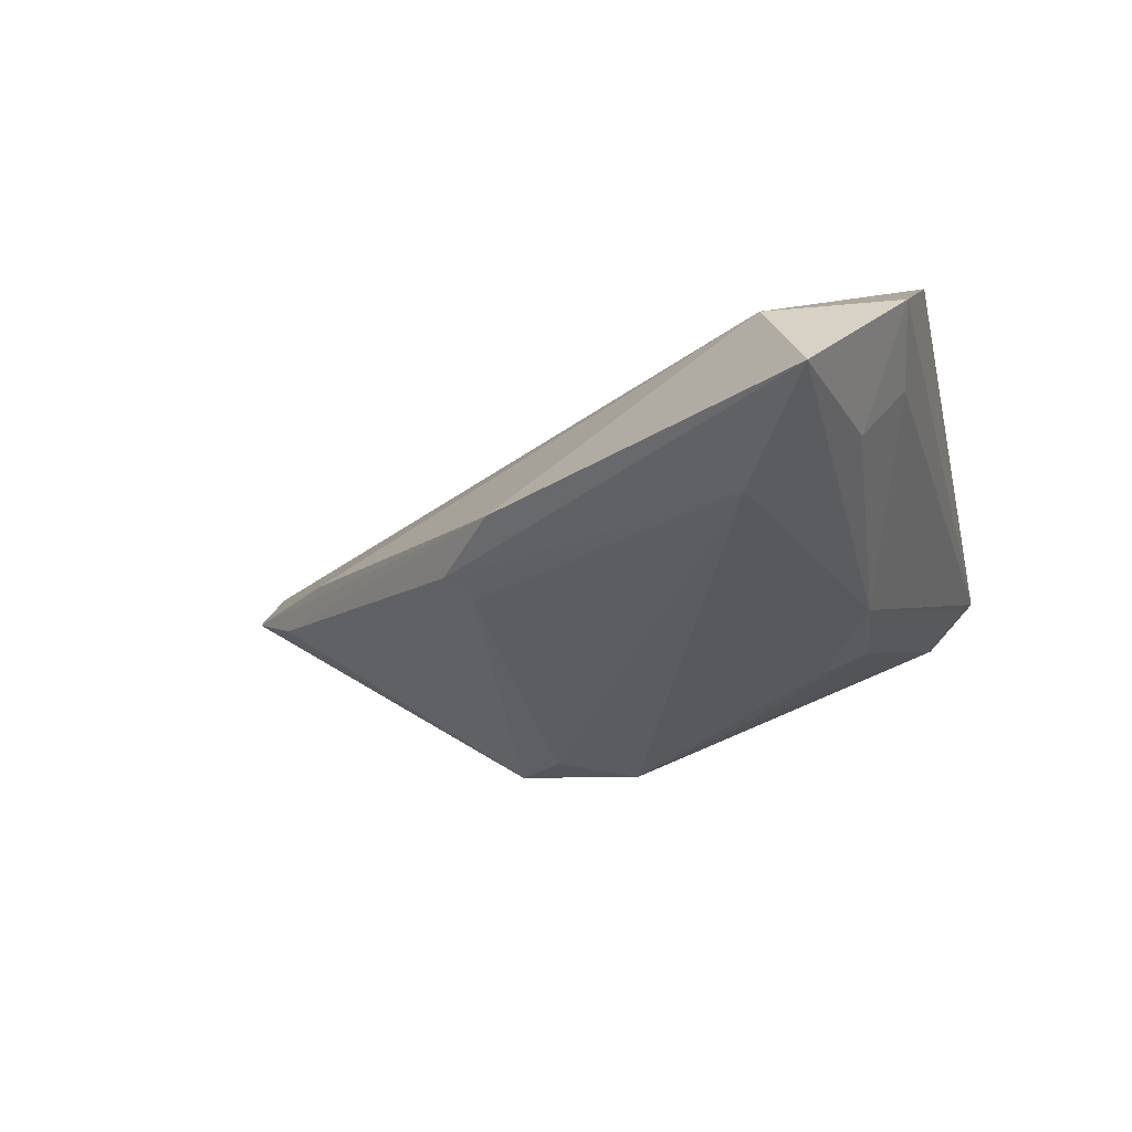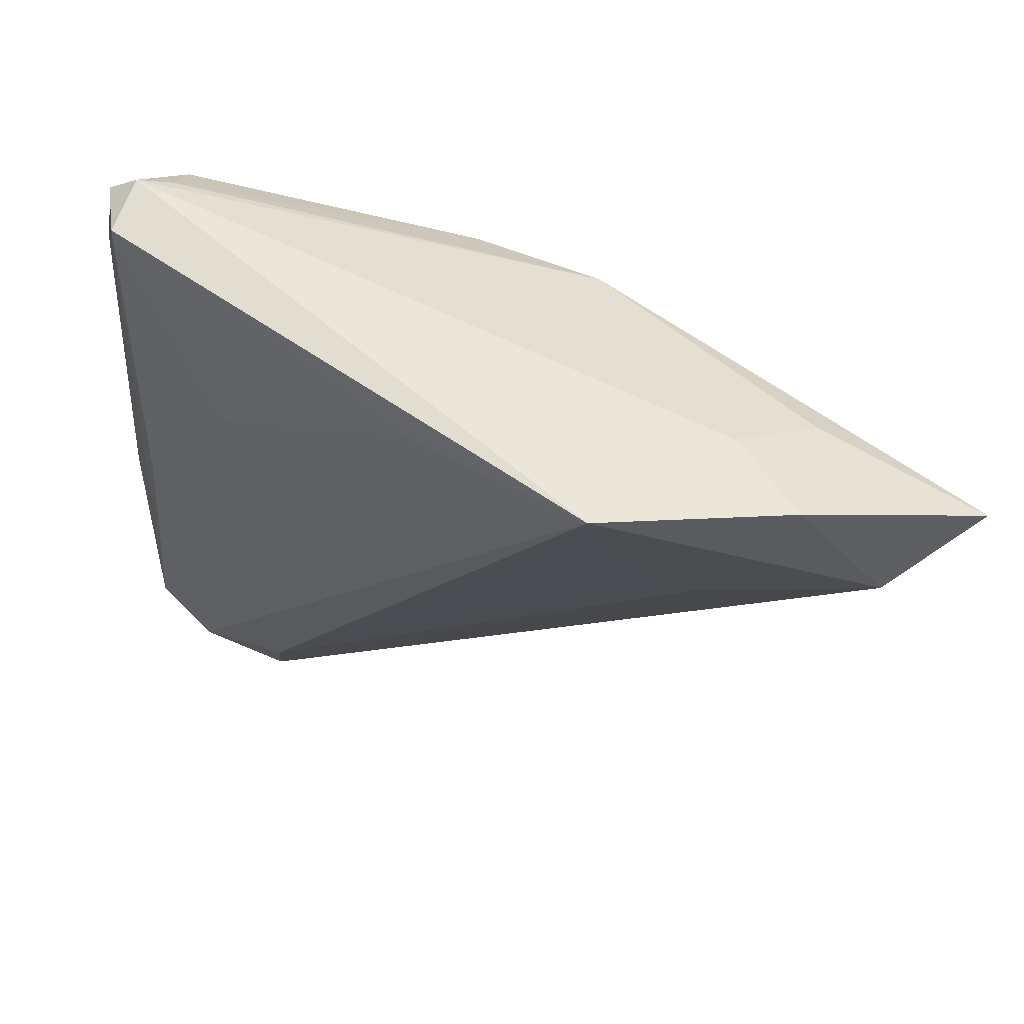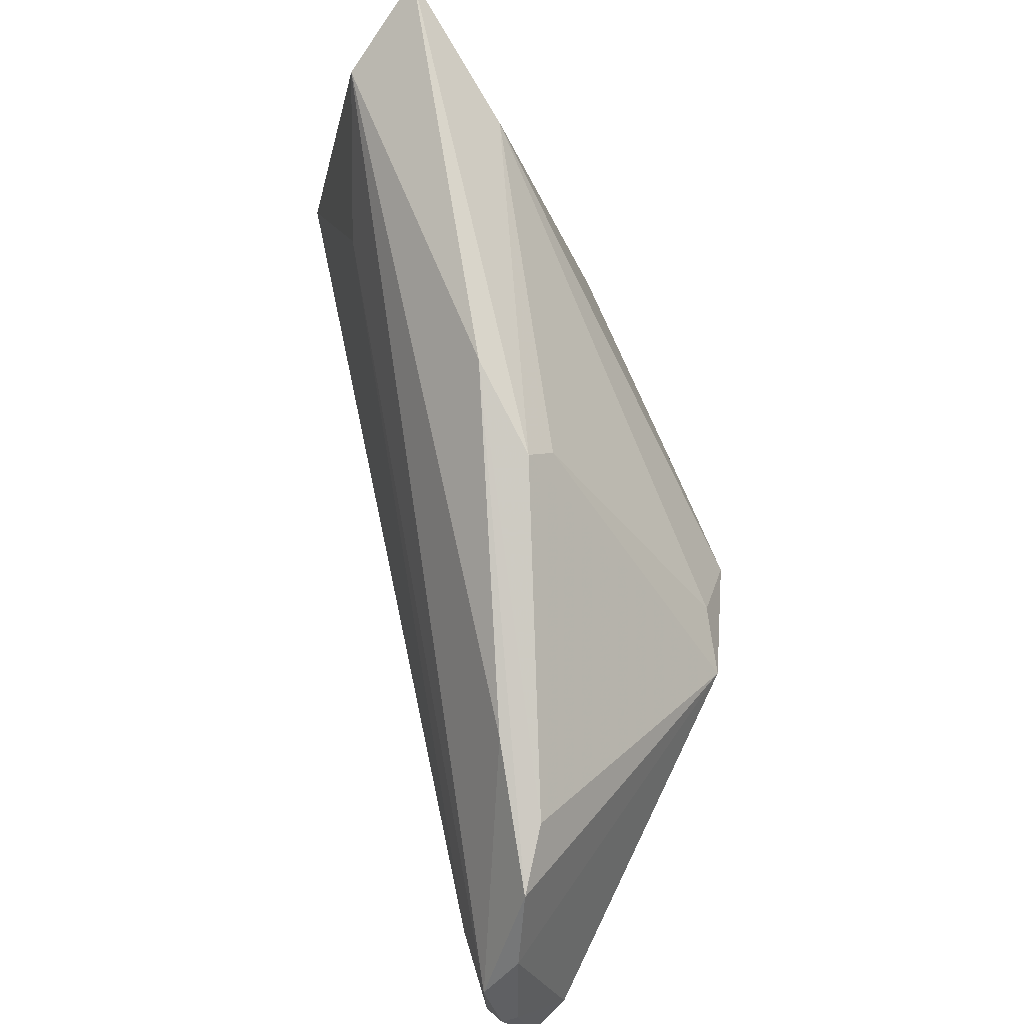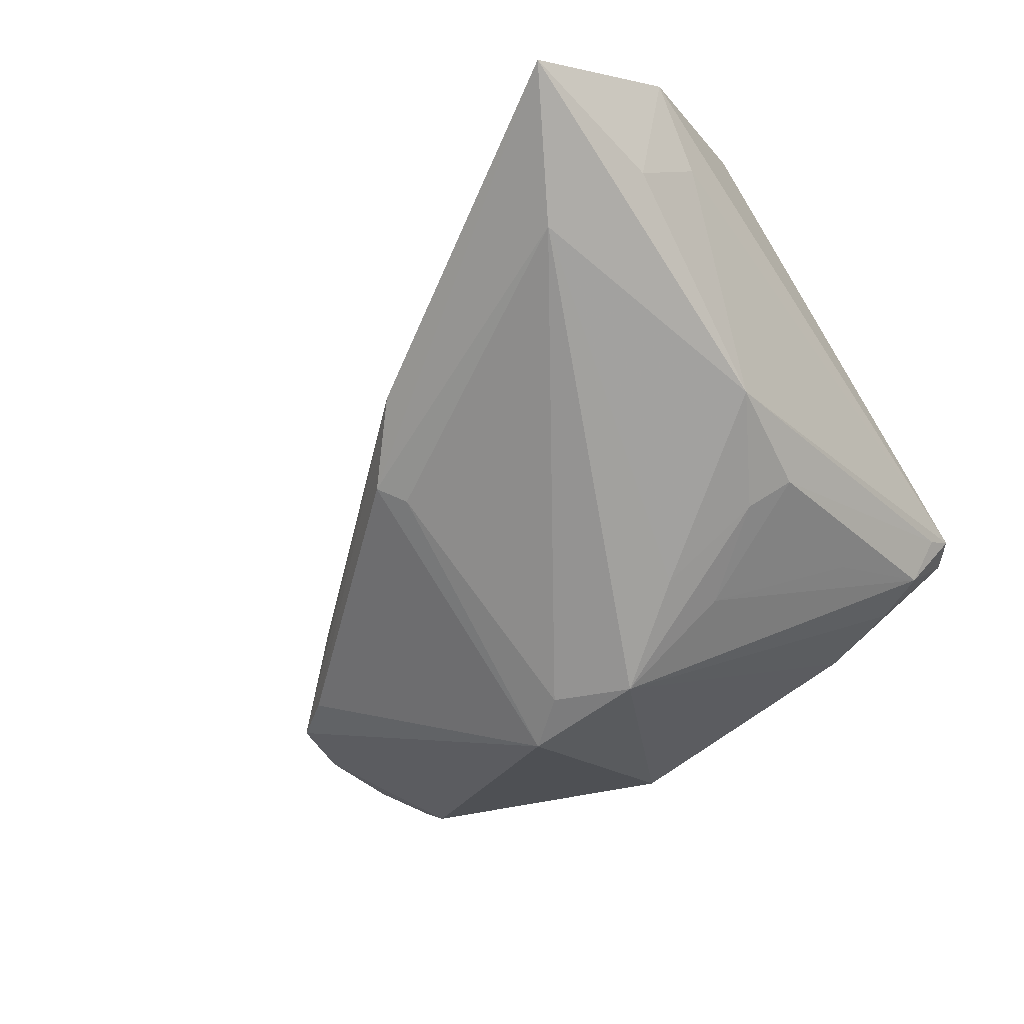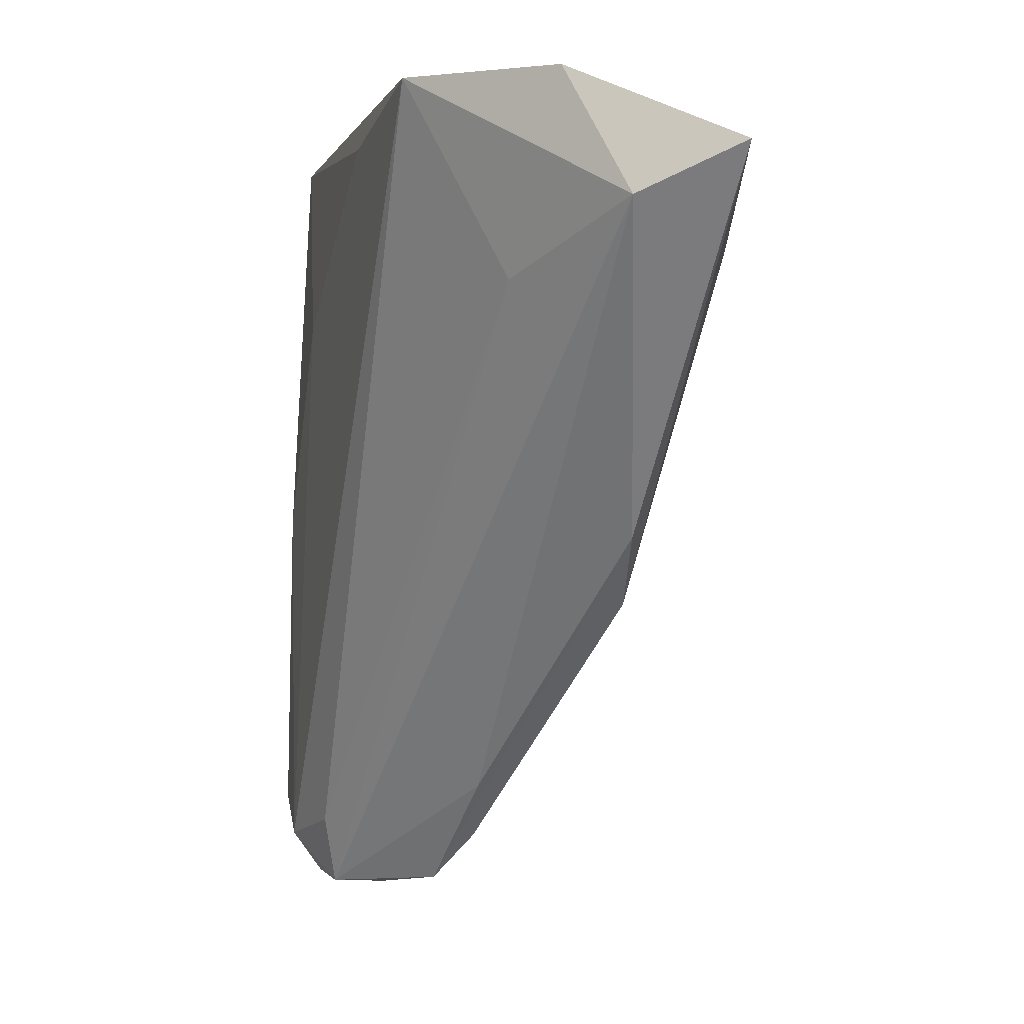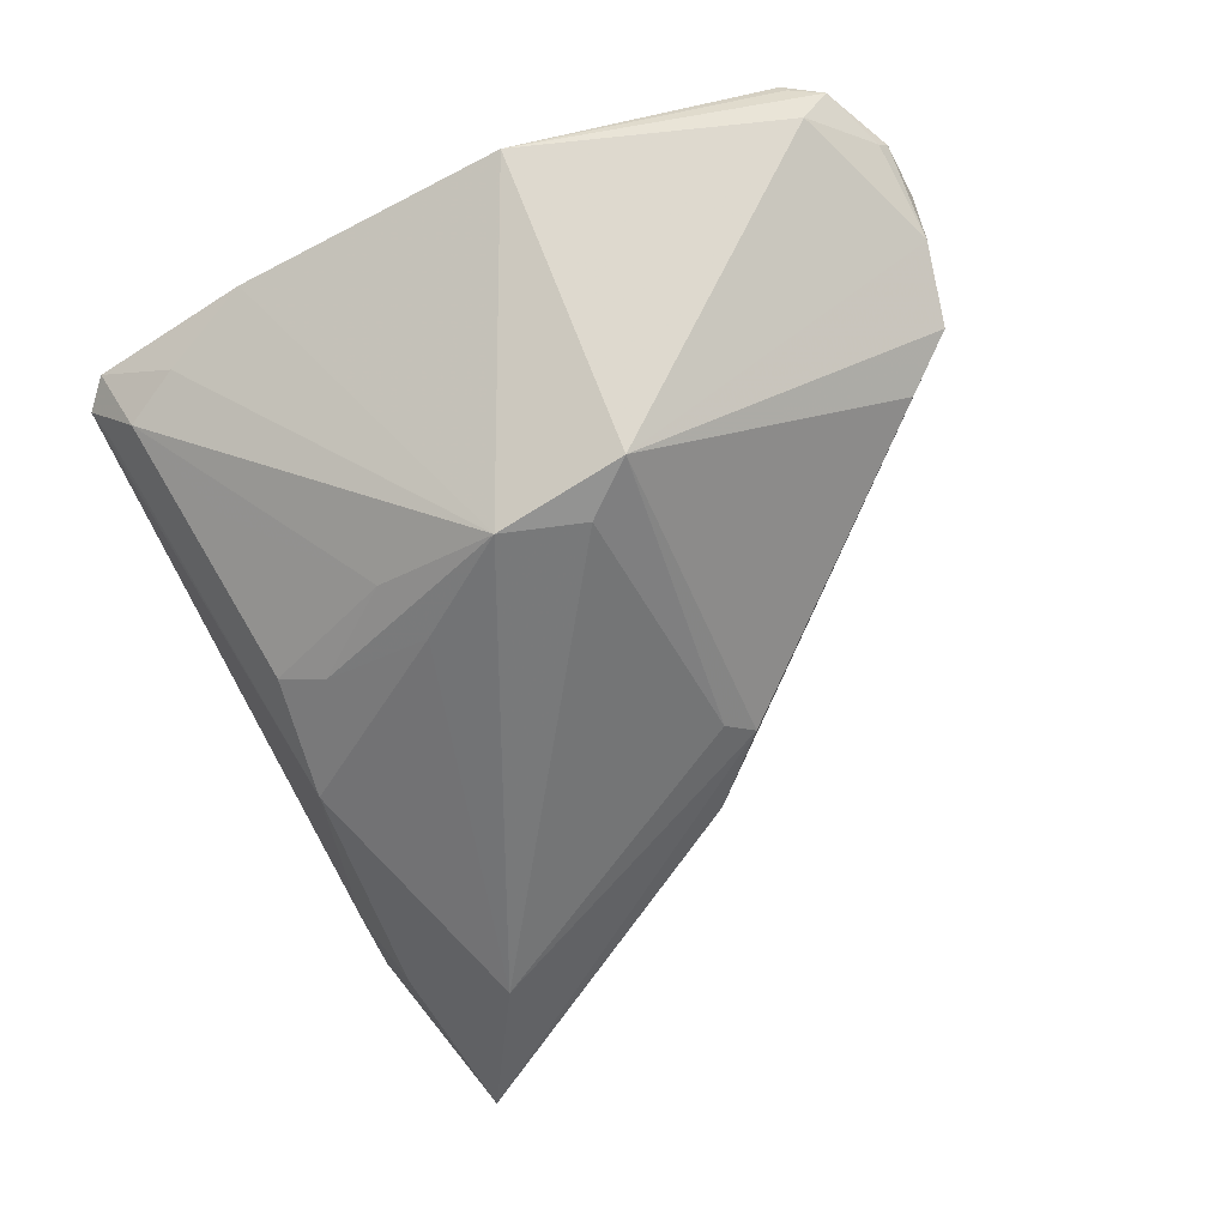
<metadata>
{"format":"obj","ext":"obj","renderer":"f3d","projection":"perspective","resolution":1024,"background":"white","views":[{"elev":-28.9,"azim":103.0,"up":"+Z"},{"elev":60.8,"azim":33.3,"up":"+Y"},{"elev":-49.8,"azim":113.0,"up":"+Y"},{"elev":-64.9,"azim":122.1,"up":"+Z"},{"elev":-1.6,"azim":73.2,"up":"+Y"},{"elev":-62.5,"azim":-68.0,"up":"+Z"}]}
</metadata>
<code>
v -0.009224 0.0261 -0.01148
v 0.03115 0.0241 -0.01182
v -0.03937 -0.03326 0.01628
v 0.04102 0.02754 0.0009876
v -0.03621 0.04165 0.008972
v -0.02297 0.02125 0.01683
v -0.01698 -0.004793 -0.01559
v 0.02448 0.03916 0.001223
v 0.02194 -0.003073 -0.005732
v -0.03636 -0.03648 0.01528
v -0.03151 -0.04033 0.01276
v -0.01038 -0.03533 0.001322
v -0.03682 0.03697 0.01343
v -0.04299 0.02213 0.007861
v -0.03498 0.04094 0.01451
v -0.03757 -0.03465 0.009943
v 0.02532 0.02148 0.007964
v -0.003432 -0.02934 0.002784
v -0.01446 -0.04034 0.004756
v -0.03919 -0.03382 0.01503
v -0.01972 0.003729 -0.01683
v -0.04622 -0.007204 0.007357
v -0.04081 -0.007117 0.01374
v -0.0009923 0.03808 0.01665
v -0.03872 0.03074 0.004469
v -0.0392 0.03917 0.009777
v -0.03551 -0.0004799 0.01657
v -0.01113 0.01425 -0.01467
v -0.02328 -0.03452 0.01523
v 0.03364 0.04061 0.00538
v 0.01377 -0.009747 -0.007631
v -0.03291 -0.03695 0.01683
v -0.02173 -0.009996 -0.01476
v -0.01709 0.01698 -0.01258
v -0.04317 0.02173 0.00752
v -0.03541 0.03639 0.002873
v -0.01002 0.03117 -0.009173
v 0.02928 0.03511 -0.006266
v 0.002928 0.03258 -0.01079
v 0.04622 0.03217 -0.008386
v -0.03793 -0.03729 0.01364
v -0.02491 -0.04165 0.01366
v -0.02211 -0.04159 0.008692
v 0.01118 -0.007241 -0.00923
v -0.02584 0.03048 -0.003379
v 0.01881 0.04165 0.01683
v -0.03389 0.04035 0.006673
v -0.03066 -0.04109 0.01412
f 46 4 30
f 30 4 40
f 33 22 21
f 7 33 21
f 40 4 9
f 9 31 40
f 2 39 40
f 2 7 21
f 40 31 2
f 8 39 5
f 26 15 5
f 5 30 8
f 5 15 46
f 46 30 5
f 40 39 38
f 38 39 8
f 38 30 40
f 8 30 38
f 17 4 46
f 6 15 27
f 6 32 46
f 27 32 6
f 13 15 26
f 14 13 26
f 21 22 35
f 35 25 21
f 22 14 35
f 26 25 35
f 35 14 26
f 4 17 42
f 12 33 31
f 31 9 12
f 28 2 21
f 39 2 28
f 44 2 31
f 7 2 44
f 31 33 44
f 33 7 44
f 21 25 36
f 36 25 26
f 26 5 36
f 11 41 16
f 22 33 16
f 16 41 22
f 3 32 27
f 27 15 3
f 46 15 24
f 24 6 46
f 15 6 24
f 19 12 9
f 33 12 19
f 48 42 32
f 48 41 11
f 32 41 48
f 46 32 29
f 32 42 29
f 29 17 46
f 29 42 17
f 47 5 39
f 47 36 5
f 39 37 47
f 47 37 36
f 22 41 20
f 20 3 22
f 41 3 20
f 10 41 32
f 32 3 10
f 10 3 41
f 15 13 23
f 23 3 15
f 22 3 23
f 23 14 22
f 13 14 23
f 18 9 4
f 18 19 9
f 4 42 18
f 42 19 18
f 43 16 33
f 33 19 43
f 11 16 43
f 43 48 11
f 43 19 42
f 42 48 43
f 1 37 39
f 1 28 21
f 39 28 1
f 21 36 34
f 34 1 21
f 37 1 34
f 36 37 45
f 45 34 36
f 37 34 45

</code>
